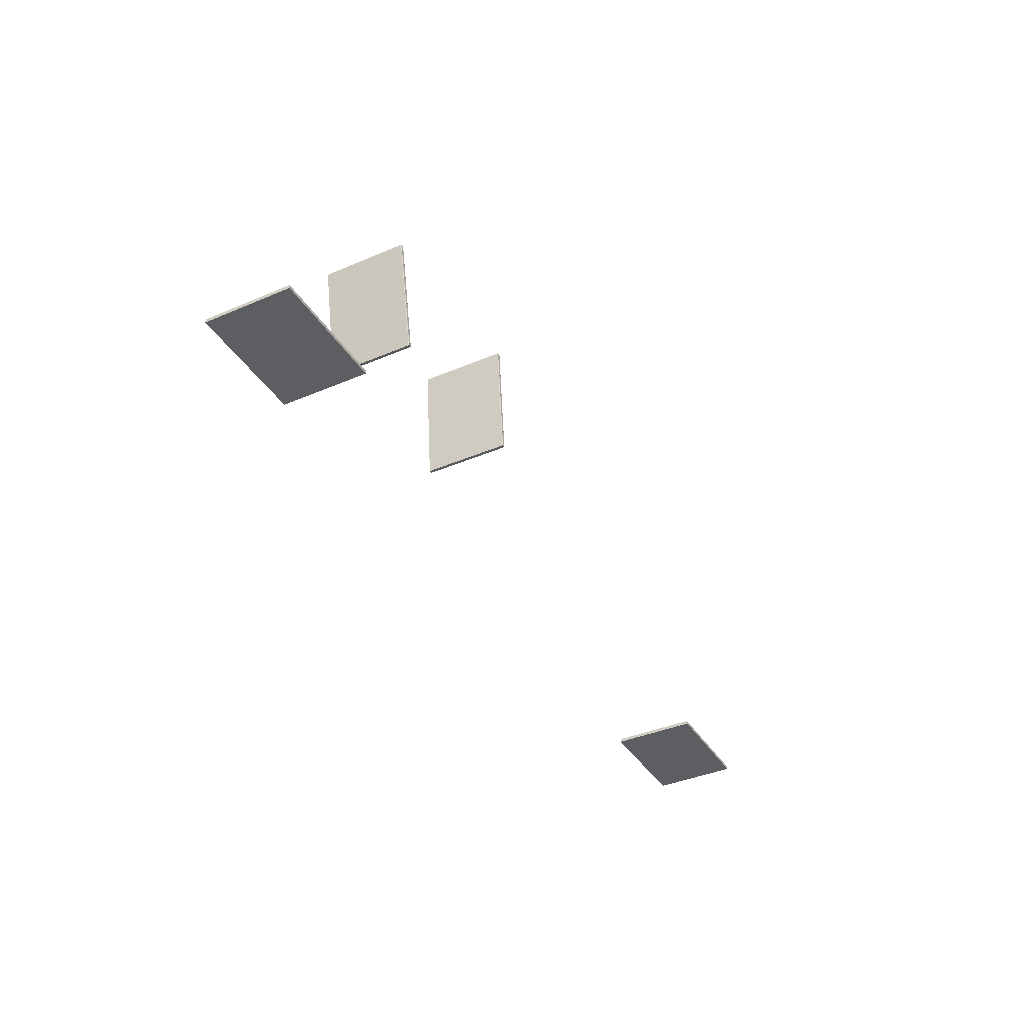
<metadata>
{"format":"obj","ext":"obj","renderer":"f3d","projection":"perspective","resolution":1024,"background":"white","views":[{"elev":-38.6,"azim":118.4,"up":"+Z"}]}
</metadata>
<code>
v 1.126 0.04344 0.7838
v 1.126 0.04344 0.7838
v 1.126 0.04344 0.7838
v 1.126 0.2455 0.7838
v 1.126 0.2455 0.7838
v 1.126 0.2455 0.7838
v 0.8433 0.04344 0.7858
v 0.8433 0.04344 0.7858
v 0.8433 0.04344 0.7858
v 0.8433 0.2455 0.7858
v 0.8433 0.2455 0.7858
v 0.8433 0.2455 0.7858
v 1.126 0.04344 0.7923
v 1.126 0.04344 0.7923
v 1.126 0.04344 0.7923
v 1.126 0.2467 0.7911
v 1.126 0.2467 0.7911
v 1.126 0.2467 0.7911
v 0.8434 0.04344 0.7943
v 0.8434 0.04344 0.7943
v 0.8434 0.04344 0.7943
v 0.8434 0.2467 0.7932
v 0.8434 0.2467 0.7932
v 0.8434 0.2467 0.7932
v 1.126 0.2467 0.7849
v 1.126 0.2467 0.7849
v 1.126 0.2467 0.7849
v 0.8433 0.2467 0.7869
v 0.8433 0.2467 0.7869
v 0.8433 0.2467 0.7869
v 1.126 0.2455 0.7923
v 1.126 0.2455 0.7923
v 1.126 0.2455 0.7923
v 0.8434 0.2455 0.7943
v 0.8434 0.2455 0.7943
v 0.8434 0.2455 0.7943
v 1.126 0.2464 0.7841
v 1.126 0.2464 0.7841
v 1.126 0.2464 0.7841
v 0.8433 0.2464 0.7861
v 0.8433 0.2464 0.7861
v 0.8433 0.2464 0.7861
v 1.126 0.2464 0.792
v 1.126 0.2464 0.792
v 1.126 0.2464 0.792
v 0.8434 0.2464 0.794
v 0.8434 0.2464 0.794
v 0.8434 0.2464 0.794
v 0.7029 0.02107 1.32
v 0.7029 0.02107 1.32
v 0.7029 0.02107 1.32
v 0.7029 0.2231 1.32
v 0.7029 0.2231 1.32
v 0.7029 0.2231 1.32
v 0.6495 0.02107 1.042
v 0.6495 0.02107 1.042
v 0.6495 0.02107 1.042
v 0.6495 0.2231 1.042
v 0.6495 0.2231 1.042
v 0.6495 0.2231 1.042
v 0.6946 0.02107 1.322
v 0.6946 0.02107 1.322
v 0.6946 0.02107 1.322
v 0.6957 0.2244 1.321
v 0.6957 0.2244 1.321
v 0.6957 0.2244 1.321
v 0.6411 0.02107 1.044
v 0.6411 0.02107 1.044
v 0.6411 0.02107 1.044
v 0.6422 0.2244 1.044
v 0.6422 0.2244 1.044
v 0.6422 0.2244 1.044
v 0.7018 0.2244 1.32
v 0.7018 0.2244 1.32
v 0.7018 0.2244 1.32
v 0.6483 0.2244 1.042
v 0.6483 0.2244 1.042
v 0.6483 0.2244 1.042
v 0.6946 0.2231 1.322
v 0.6946 0.2231 1.322
v 0.6946 0.2231 1.322
v 0.6411 0.2231 1.044
v 0.6411 0.2231 1.044
v 0.6411 0.2231 1.044
v 0.7026 0.2241 1.32
v 0.7026 0.2241 1.32
v 0.7026 0.2241 1.32
v 0.6492 0.2241 1.042
v 0.6492 0.2241 1.042
v 0.6492 0.2241 1.042
v 0.6949 0.2241 1.321
v 0.6949 0.2241 1.321
v 0.6949 0.2241 1.321
v 0.6414 0.2241 1.044
v 0.6414 0.2241 1.044
v 0.6414 0.2241 1.044
v 0.2706 0.0396 1.327
v 0.2706 0.0396 1.327
v 0.2706 0.0396 1.327
v 0.2706 0.2416 1.327
v 0.2706 0.2416 1.327
v 0.2706 0.2416 1.327
v 0.2434 0.0396 1.045
v 0.2434 0.0396 1.045
v 0.2434 0.0396 1.045
v 0.2434 0.2416 1.045
v 0.2434 0.2416 1.045
v 0.2434 0.2416 1.045
v 0.2621 0.0396 1.327
v 0.2621 0.0396 1.327
v 0.2621 0.0396 1.327
v 0.2633 0.2429 1.327
v 0.2633 0.2429 1.327
v 0.2633 0.2429 1.327
v 0.235 0.0396 1.046
v 0.235 0.0396 1.046
v 0.235 0.0396 1.046
v 0.2361 0.2429 1.046
v 0.2361 0.2429 1.046
v 0.2361 0.2429 1.046
v 0.2694 0.2429 1.327
v 0.2694 0.2429 1.327
v 0.2694 0.2429 1.327
v 0.2423 0.2429 1.045
v 0.2423 0.2429 1.045
v 0.2423 0.2429 1.045
v 0.2621 0.2416 1.327
v 0.2621 0.2416 1.327
v 0.2621 0.2416 1.327
v 0.235 0.2416 1.046
v 0.235 0.2416 1.046
v 0.235 0.2416 1.046
v 0.2703 0.2426 1.327
v 0.2703 0.2426 1.327
v 0.2703 0.2426 1.327
v 0.2431 0.2426 1.045
v 0.2431 0.2426 1.045
v 0.2431 0.2426 1.045
v 0.2624 0.2426 1.327
v 0.2624 0.2426 1.327
v 0.2624 0.2426 1.327
v 0.2352 0.2426 1.046
v 0.2352 0.2426 1.046
v 0.2352 0.2426 1.046
v -0.8523 0.02255 0.8682
v -0.8523 0.02255 0.8682
v -0.8523 0.02255 0.8682
v -0.8523 0.2246 0.8682
v -0.8523 0.2246 0.8682
v -0.8523 0.2246 0.8682
v -1.135 0.02255 0.8702
v -1.135 0.02255 0.8702
v -1.135 0.02255 0.8702
v -1.135 0.2246 0.8702
v -1.135 0.2246 0.8702
v -1.135 0.2246 0.8702
v -0.8523 0.02255 0.8766
v -0.8523 0.02255 0.8766
v -0.8523 0.02255 0.8766
v -0.8523 0.2259 0.8755
v -0.8523 0.2259 0.8755
v -0.8523 0.2259 0.8755
v -1.135 0.02255 0.8787
v -1.135 0.02255 0.8787
v -1.135 0.02255 0.8787
v -1.135 0.2259 0.8775
v -1.135 0.2259 0.8775
v -1.135 0.2259 0.8775
v -0.8523 0.2259 0.8693
v -0.8523 0.2259 0.8693
v -0.8523 0.2259 0.8693
v -1.135 0.2259 0.8713
v -1.135 0.2259 0.8713
v -1.135 0.2259 0.8713
v -0.8523 0.2246 0.8766
v -0.8523 0.2246 0.8766
v -0.8523 0.2246 0.8766
v -1.135 0.2246 0.8787
v -1.135 0.2246 0.8787
v -1.135 0.2246 0.8787
v -0.8523 0.2255 0.8684
v -0.8523 0.2255 0.8684
v -0.8523 0.2255 0.8684
v -1.135 0.2255 0.8705
v -1.135 0.2255 0.8705
v -1.135 0.2255 0.8705
v -0.8523 0.2255 0.8764
v -0.8523 0.2255 0.8764
v -0.8523 0.2255 0.8764
v -1.135 0.2255 0.8784
v -1.135 0.2255 0.8784
v -1.135 0.2255 0.8784
f 3 8 12
f 12 5 3
f 15 33 35
f 35 21 15
f 2 6 39
f 2 39 25
f 25 17 44
f 25 44 32
f 2 25 32
f 2 32 13
f 27 29 23
f 23 16 27
f 11 7 20
f 20 36 47
f 20 47 24
f 11 20 24
f 42 11 24
f 30 42 24
f 9 1 14
f 14 19 9
f 38 4 10
f 10 41 38
f 48 34 31
f 31 43 48
f 26 37 40
f 40 28 26
f 22 46 45
f 45 18 22
f 49 57 59
f 59 53 49
f 62 81 83
f 83 69 62
f 50 54 86
f 50 86 73
f 73 64 92
f 73 92 80
f 50 73 80
f 50 80 61
f 74 76 71
f 71 66 74
f 60 56 67
f 67 82 96
f 67 96 72
f 60 67 72
f 90 60 72
f 78 90 72
f 55 51 63
f 63 68 55
f 87 52 58
f 58 89 87
f 95 84 79
f 79 91 95
f 75 85 88
f 88 77 75
f 70 94 93
f 93 65 70
f 97 105 106
f 106 102 97
f 111 129 130
f 130 116 111
f 98 100 135
f 98 135 121
f 121 114 139
f 121 139 127
f 98 121 127
f 98 127 109
f 122 125 119
f 119 113 122
f 107 103 115
f 115 132 144
f 115 144 118
f 107 115 118
f 137 107 118
f 124 137 118
f 104 99 110
f 110 117 104
f 133 101 108
f 108 138 133
f 142 131 128
f 128 141 142
f 123 134 136
f 136 126 123
f 120 143 140
f 140 112 120
f 146 153 155
f 155 149 146
f 159 175 180
f 180 163 159
f 145 148 181
f 145 181 169
f 169 161 189
f 169 189 177
f 145 169 177
f 145 177 158
f 171 172 166
f 166 160 171
f 156 152 164
f 164 179 190
f 164 190 168
f 156 164 168
f 184 156 168
f 174 184 168
f 151 147 157
f 157 165 151
f 183 150 154
f 154 185 183
f 191 178 176
f 176 188 191
f 170 182 186
f 186 173 170
f 167 192 187
f 187 162 167

</code>
